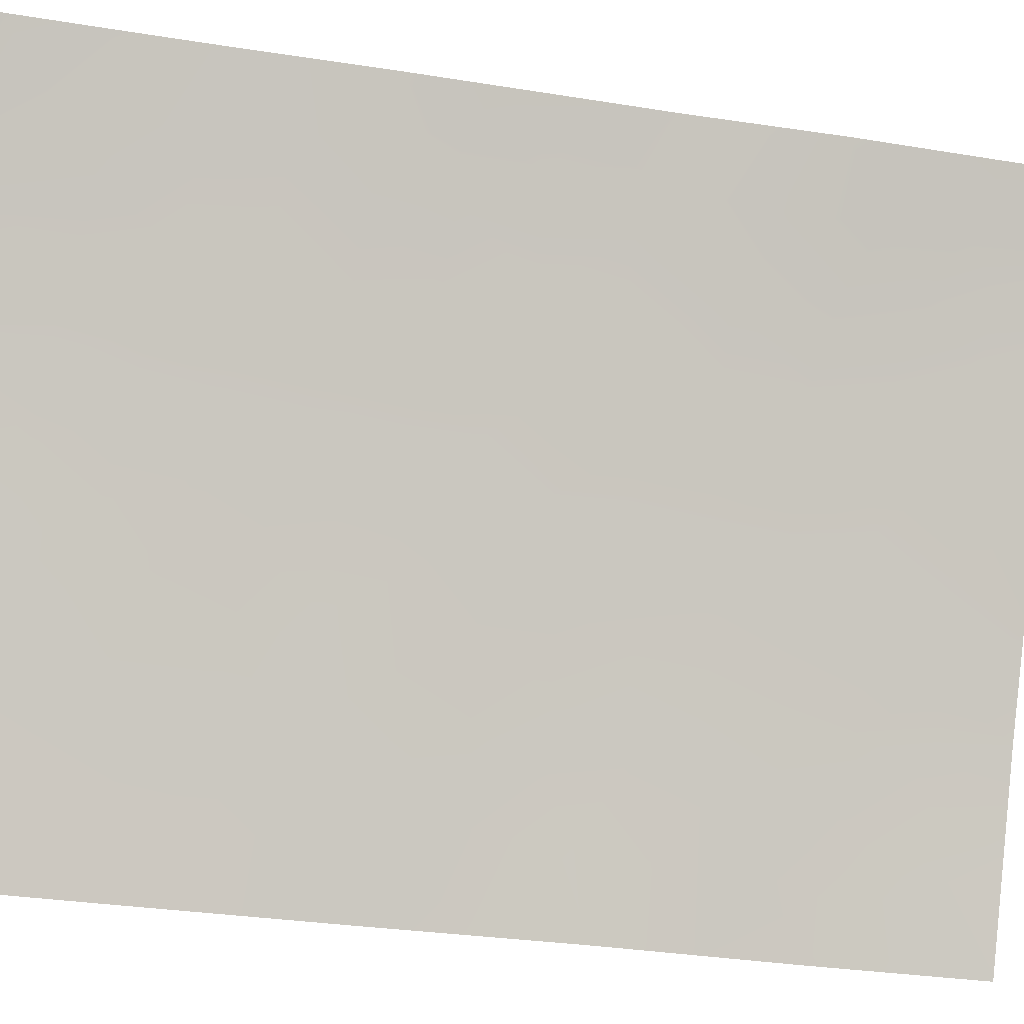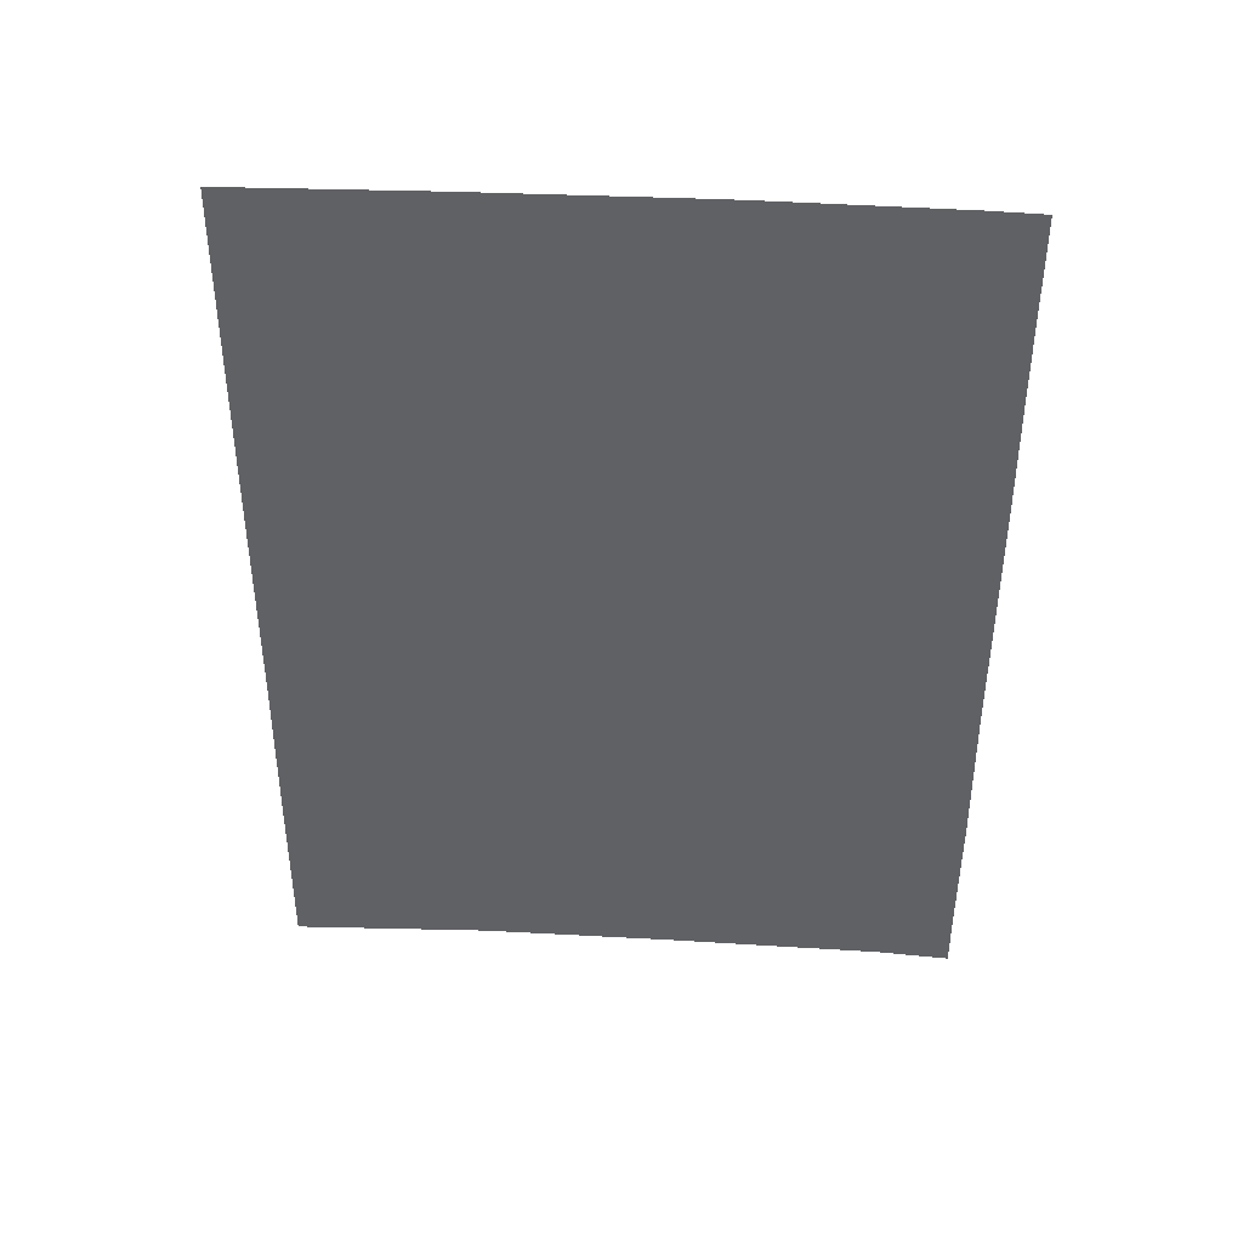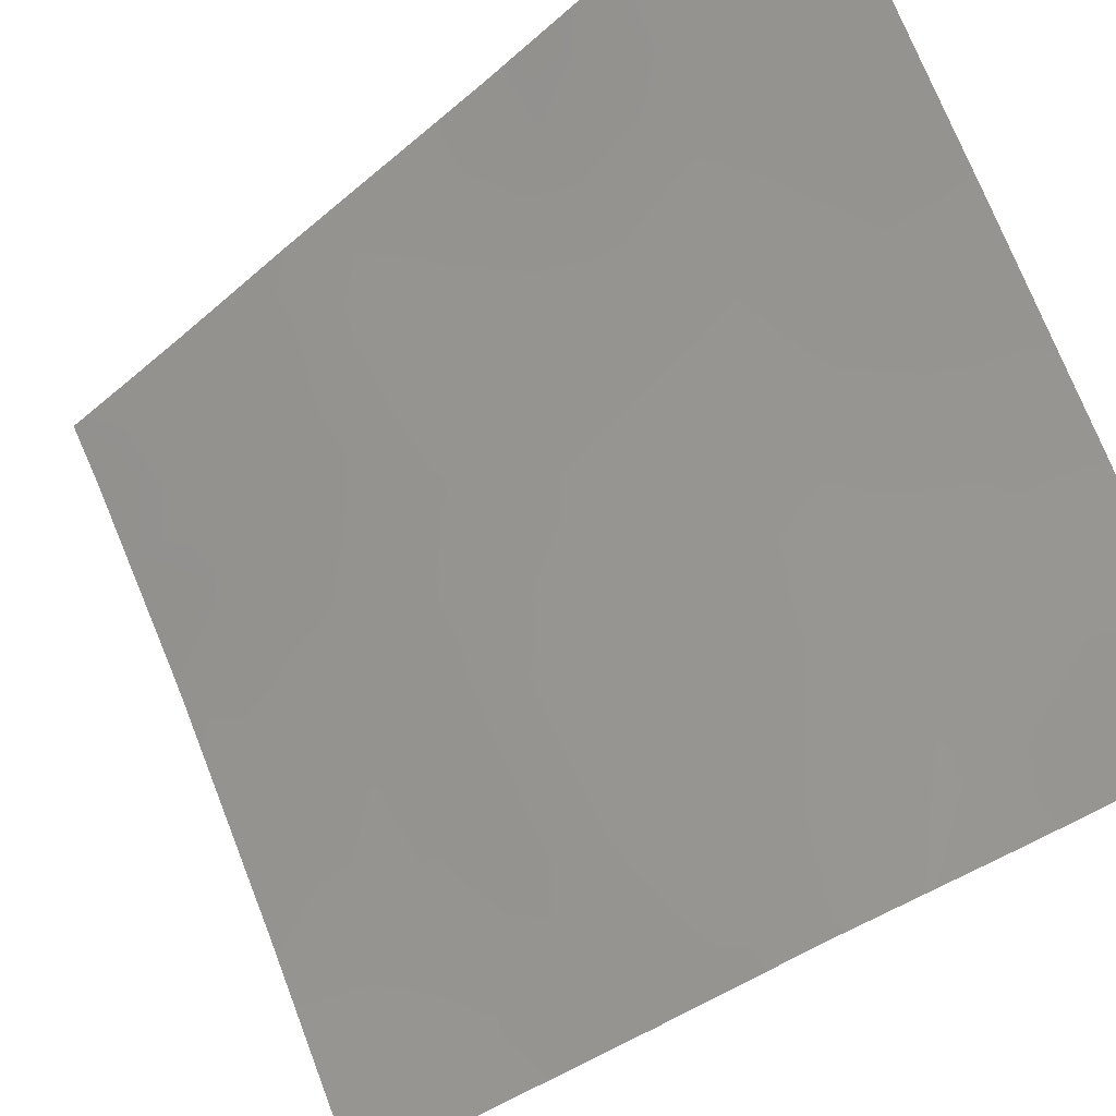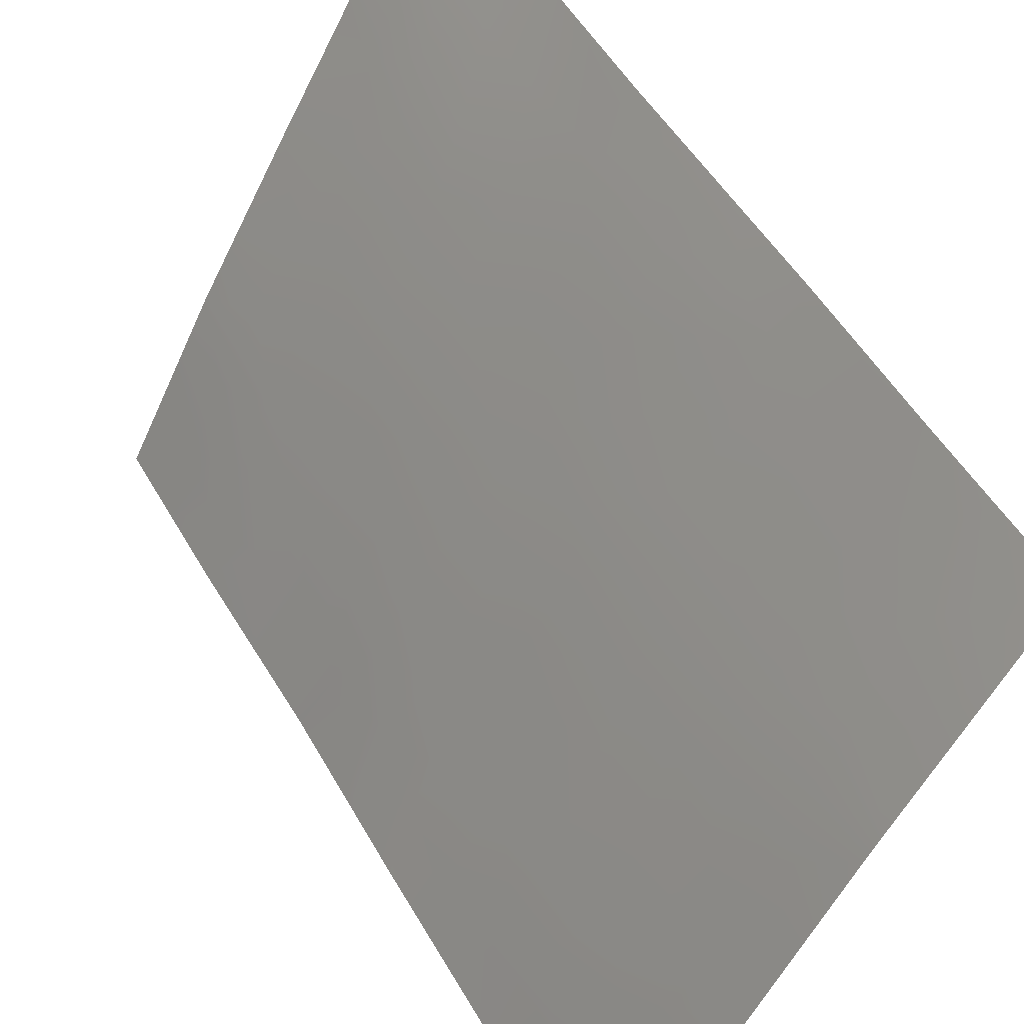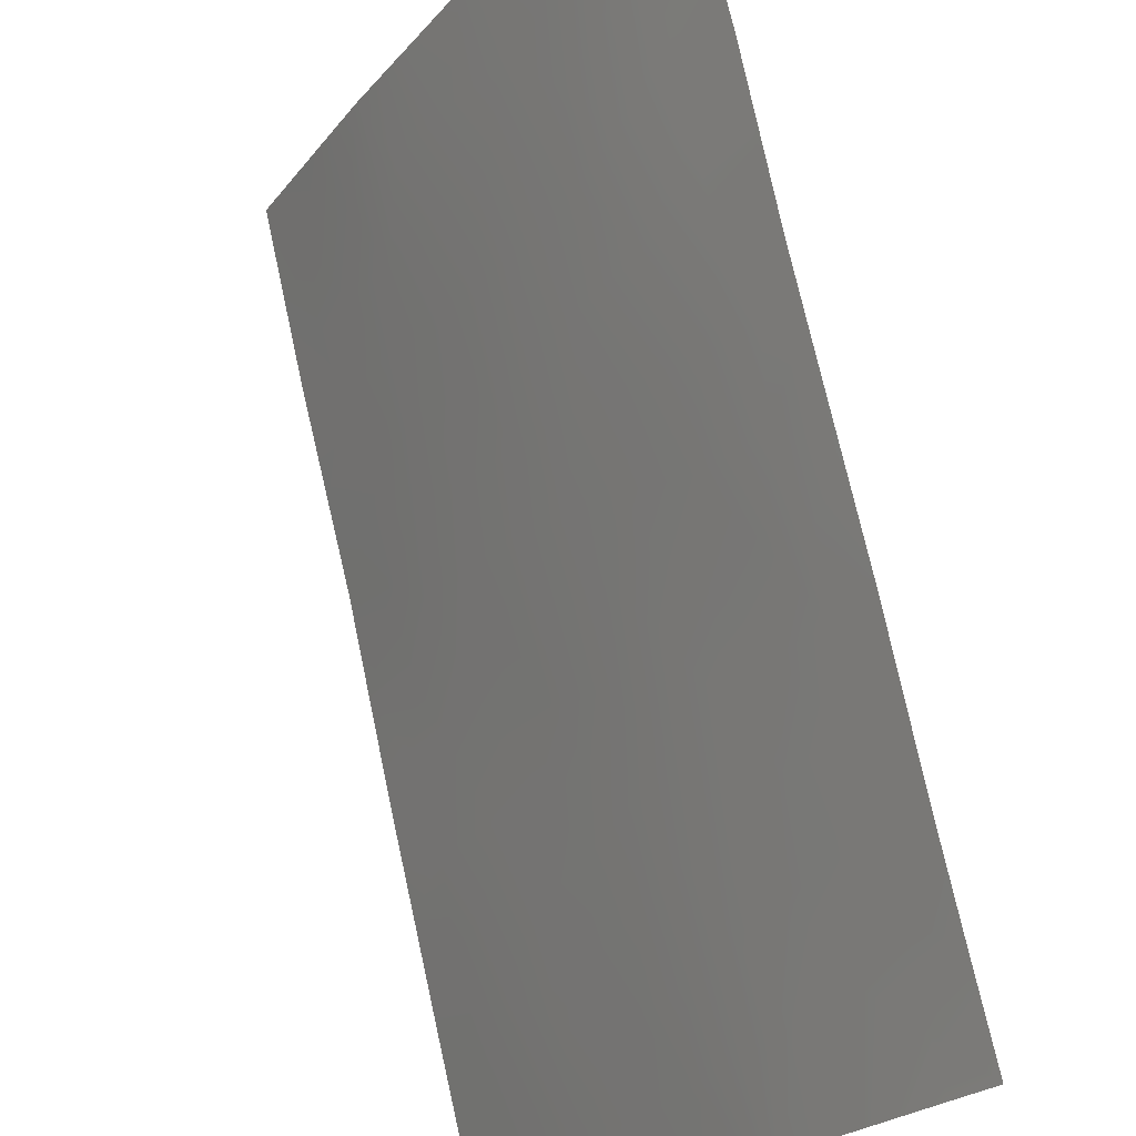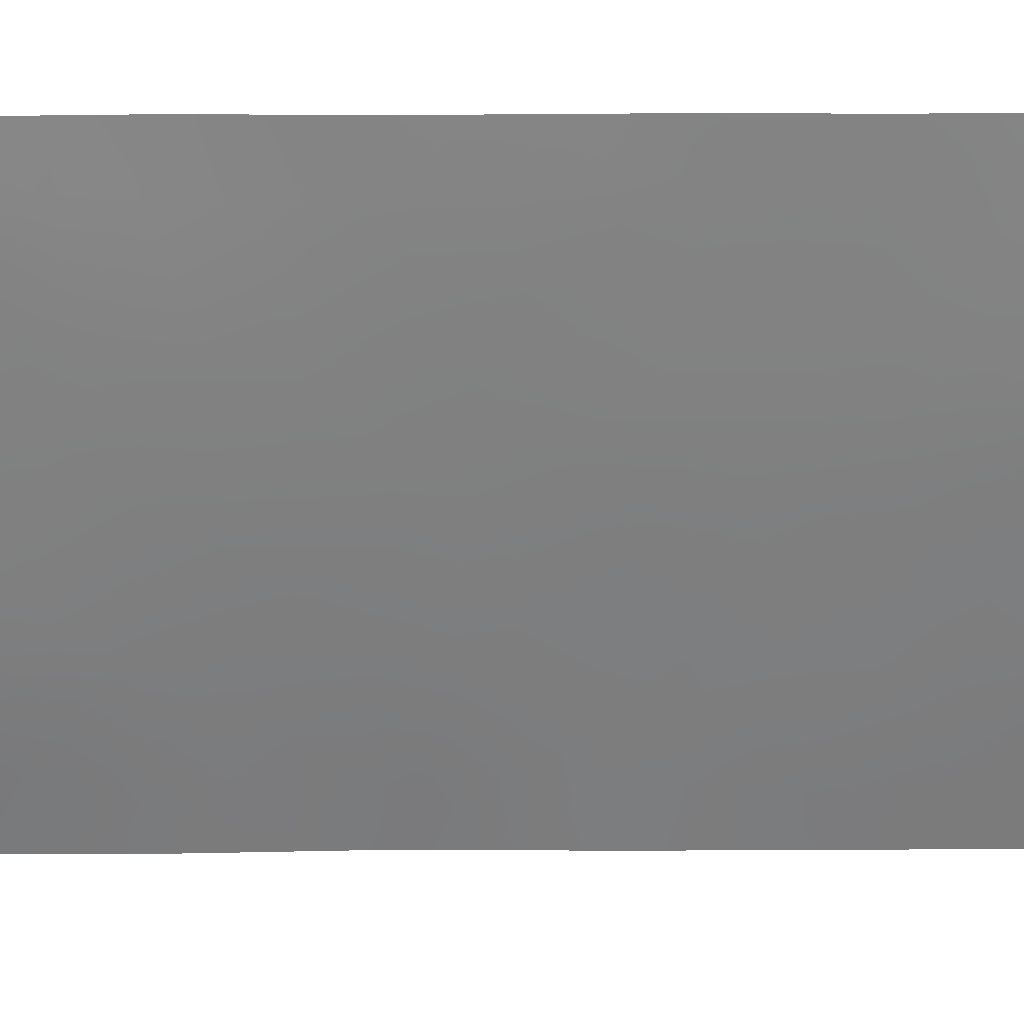
<metadata>
{"format":"obj","ext":"obj","renderer":"f3d","projection":"perspective","resolution":1024,"background":"white","views":[{"elev":-31.4,"azim":77.5,"up":"+Y"},{"elev":40.9,"azim":64.5,"up":"+Z"},{"elev":-34.6,"azim":139.7,"up":"+Y"},{"elev":50.6,"azim":-28.7,"up":"+Y"},{"elev":74.5,"azim":-12.2,"up":"+Y"},{"elev":59.3,"azim":-90.0,"up":"+Y"}]}
</metadata>
<code>
v -69.37 92 -40.34
v -64.9 100 -42.21
v -65.68 98.67 -42.1
v -66.68 96.98 -38
v -66.49 97.32 -38
v -67.78 94.96 -39.46
v -68.71 93.36 -48.16
v -64.91 100 -40.23
v -67.62 95.28 -44.58
v -67.15 96.18 -46.25
v -66.63 97.03 -41.81
v -64.93 100 -45.41
v -64.93 100 -44.64
v -65.95 98.29 -46.22
v -68.21 94.36 -50
v -66.96 96.58 -50
v -66.71 97 -47.96
v -69.36 92 -45.28
v -69.36 92 -38.38
v -64.92 100 -47.36
v -68.9 92.87 -38
v -69.38 92 -42.83
v -67.96 94.65 -38
v -64.89 100 -38
v -64.91 100 -39.15
v -65.28 99.39 -38
v -65.47 99.17 -50
v -64.94 100 -49.2
v -68.05 94.48 -38
v -69.35 92 -38
v -64.94 100 -50
v -69.41 92 -47.81
v -69.42 92 -50
v -66.55 97.3 -50
v -66.94 96.5 -39.76
v -68.6 93.47 -44.72
v -67.68 95.28 -48.16
v -67.53 95.42 -41.29
v -68.08 94.4 -42.92
v -68.16 94.31 -46.41
v -65.82 98.56 -48.45
v -66.03 98.08 -40.1
v -67.04 96.31 -42.66
v -66.57 97.17 -44.3
v -68.66 93.35 -41.31
v -66.68 96.97 -38.91
v -64.91 100 -41.22
v -65.34 99.26 -41.19
v -65.26 99.39 -42.15
v -65.52 98.95 -40.24
v -65.84 98.41 -41.12
v -67.58 95.47 -50
v -67.34 95.88 -49.06
v -67.92 94.85 -49.08
v -69.39 92 -46.55
v -68.94 92.83 -45.92
v -69.11 92.59 -48.18
v -68.45 93.76 -45.57
v -67.85 94.85 -43.77
v -68.34 93.94 -43.8
v -68.13 94.35 -44.66
v -68.61 93.47 -46.48
v -68.58 93.47 -42.96
v -65.28 99.36 -39.51
v -66.22 97.78 -39
v -66.16 97.85 -41.99
v -66.52 97.23 -42.82
v -66.05 98.05 -42.98
v -69.37 92 -44.05
v -67.93 94.78 -47.27
v -68.43 93.85 -47.29
v -68.19 94.32 -48.18
v -64.91 100 -43.43
v -65.2 99.51 -43.01
v -67.32 95.82 -38
v -67.66 95.19 -38.74
v -67.14 96.14 -38.81
v -67.38 95.69 -39.61
v -66.32 97.58 -40.97
v -65.39 99.24 -47.86
v -65.38 99.28 -48.84
v -64.93 100 -48.28
v -65.76 98.67 -49.28
v -68.48 93.67 -38
v -68.13 94.33 -38.79
v -65.89 98.36 -38
v -69.42 92 -48.91
v -69 92.81 -49.05
v -66.75 96.95 -48.95
v -67.34 95.77 -43.68
v -67.09 96.23 -44.43
v -66.84 96.67 -43.57
v -65.88 98.43 -47.44
v -66.39 97.55 -47.19
v -66.29 97.74 -48.21
v -67.39 95.73 -45.39
v -66.84 96.71 -45.25
v -66.92 96.62 -47.16
v -66.58 97.18 -46.2
v -66.01 98.24 -50
v -66.19 97.92 -49.16
v -67.15 96.21 -48.1
v -66.49 97.28 -39.93
v -66.77 96.8 -40.77
v -69.36 92 -39.36
v -68.9 92.88 -38.74
v -68.96 92.77 -39.82
v -67.43 95.7 -47.21
v -67.68 95.13 -40.35
v -67.21 96 -40.56
v -68.56 93.52 -40.37
v -67.82 94.88 -42.07
v -68.1 94.37 -41.07
v -68.36 93.88 -42.06
v -67.07 96.25 -41.54
v -65.26 99.45 -44.89
v -67.57 95.32 -42.89
v -67.38 95.69 -42.11
v -68.48 93.82 -49.08
v -67.67 95.23 -46.34
v -67.91 94.77 -45.5
v -68.81 93.18 -50
v -64.92 100 -46.39
v -65.38 99.25 -45.78
v -65.41 99.19 -46.83
v -65.7 98.7 -44.99
v -66.26 97.73 -45.14
v -65.58 98.87 -43.06
v -65.97 98.21 -44.01
v -69.37 92 -41.58
v -65.35 99.28 -43.98
v -68.97 92.82 -47.25
v -69 92.7 -41.04
v -68.15 94.29 -39.9
v -65.73 98.59 -39.22
v -69.03 92.64 -43.17
v -68.84 93.01 -43.9
v -68.95 92.79 -42.08
v -68.91 92.88 -45.05
v -68.57 93.5 -39.21
v -66.4 97.44 -43.57
v -65.28 99.37 -38.57
f 47 48 49
f 50 51 48
f 52 53 54
f 55 132 62
f 59 60 61
f 63 137 60
f 64 135 50
f 66 67 68
f 69 18 139
f 70 71 72
f 73 2 74
f 75 76 77
f 78 35 77
f 79 66 51
f 25 24 142
f 80 81 82
f 41 83 81
f 85 84 140
f 30 19 21
f 27 31 28
f 5 65 86
f 57 87 88
f 90 91 92
f 93 94 95
f 91 96 97
f 98 94 99
f 100 83 101
f 95 89 101
f 71 62 132
f 53 89 102
f 103 104 79
f 105 1 107
f 102 98 108
f 78 109 110
f 111 107 133
f 112 113 114
f 110 115 104
f 12 13 116
f 117 59 90
f 63 114 138
f 112 117 118
f 54 72 119
f 108 120 70
f 121 120 96
f 88 122 119
f 123 124 125
f 121 61 58
f 116 126 124
f 93 80 125
f 65 46 103
f 43 92 67
f 97 99 127
f 118 43 115
f 74 49 128
f 129 127 126
f 68 129 128
f 113 109 134
f 1 130 133
f 5 4 46
f 2 47 49
f 47 8 48
f 49 48 3
f 8 50 48
f 50 42 51
f 48 51 3
f 15 52 54
f 52 16 53
f 54 53 37
f 18 55 56
f 55 32 132
f 57 7 132
f 9 59 61
f 59 39 60
f 61 60 36
f 58 56 62
f 58 62 40
f 39 63 60
f 63 136 137
f 60 137 36
f 8 64 50
f 64 142 135
f 50 135 42
f 135 65 42
f 3 66 68
f 66 11 67
f 22 69 136
f 139 36 137
f 37 70 72
f 70 40 71
f 72 71 7
f 13 73 131
f 4 75 77
f 75 23 76
f 78 77 76
f 76 6 78
f 77 35 46
f 77 46 4
f 42 79 51
f 79 11 66
f 51 66 3
f 20 80 82
f 80 41 81
f 82 81 28
f 83 27 81
f 28 81 27
f 85 29 84
f 6 76 85
f 85 23 29
f 26 86 142
f 7 57 88
f 57 32 87
f 88 87 33
f 25 64 8
f 64 25 142
f 76 23 85
f 16 34 89
f 43 90 92
f 90 9 91
f 92 91 44
f 41 93 95
f 93 14 94
f 95 94 17
f 91 9 96
f 97 96 10
f 10 98 99
f 98 17 94
f 99 94 14
f 34 100 101
f 100 27 83
f 101 83 41
f 41 95 101
f 95 17 89
f 101 89 34
f 7 71 132
f 71 40 62
f 55 62 56
f 37 53 102
f 53 16 89
f 102 89 17
f 42 103 79
f 103 35 104
f 79 104 11
f 19 106 21
f 106 19 105
f 107 140 106
f 107 106 105
f 37 102 108
f 102 17 98
f 108 98 10
f 35 78 110
f 78 6 109
f 110 109 38
f 45 111 133
f 134 85 140
f 133 107 1
f 39 112 114
f 112 38 113
f 114 113 45
f 35 110 104
f 110 38 115
f 104 115 11
f 43 117 90
f 117 39 59
f 90 59 9
f 136 63 138
f 63 39 114
f 138 114 45
f 38 112 118
f 112 39 117
f 118 117 43
f 15 54 119
f 54 37 72
f 119 72 7
f 37 108 70
f 108 10 120
f 70 120 40
f 9 121 96
f 121 40 120
f 96 120 10
f 7 88 119
f 88 33 122
f 119 122 15
f 20 123 125
f 123 12 124
f 125 124 14
f 40 121 58
f 121 9 61
f 58 61 36
f 12 116 124
f 116 131 126
f 124 126 14
f 14 93 125
f 93 41 80
f 125 80 20
f 42 65 103
f 65 5 46
f 103 46 35
f 11 43 67
f 67 92 141
f 97 10 99
f 127 99 14
f 38 118 115
f 115 43 11
f 131 74 128
f 74 2 49
f 128 49 3
f 131 129 126
f 129 44 127
f 126 127 14
f 3 68 128
f 68 141 129
f 128 129 131
f 45 113 111
f 113 38 109
f 22 138 130
f 45 133 138
f 131 73 74
f 131 116 13
f 85 134 6
f 111 113 134
f 134 109 6
f 111 140 107
f 132 32 57
f 136 69 137
f 65 135 86
f 138 22 136
f 139 18 56
f 44 91 97
f 44 97 127
f 134 140 111
f 68 67 141
f 141 92 44
f 141 44 129
f 142 86 135
f 58 36 139
f 142 24 26
f 106 140 84
f 133 130 138
f 106 84 21
f 139 137 69
f 58 139 56

</code>
